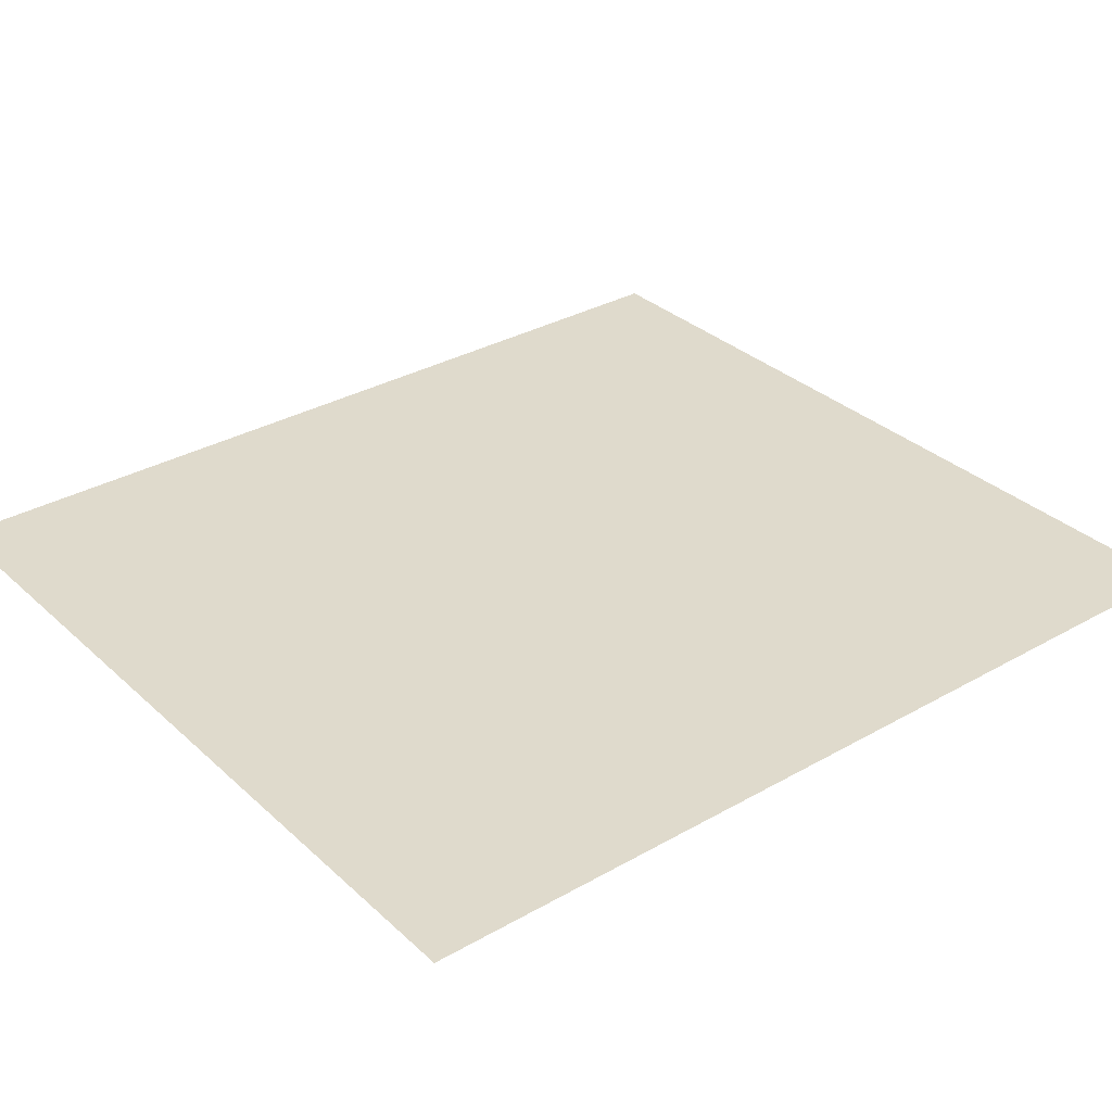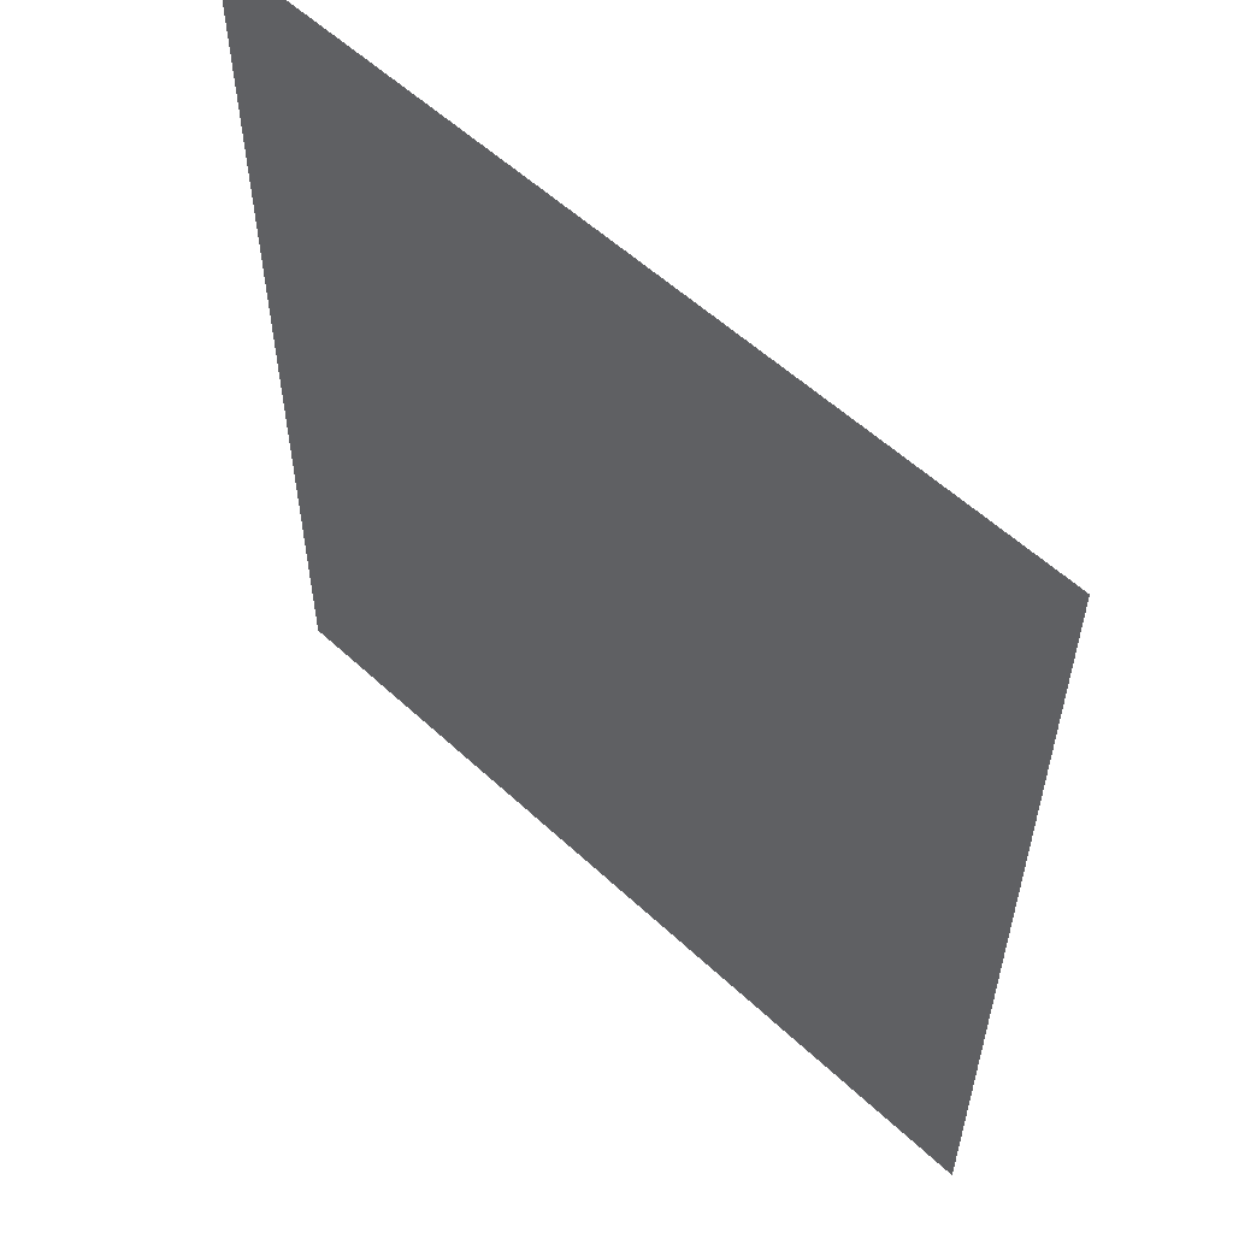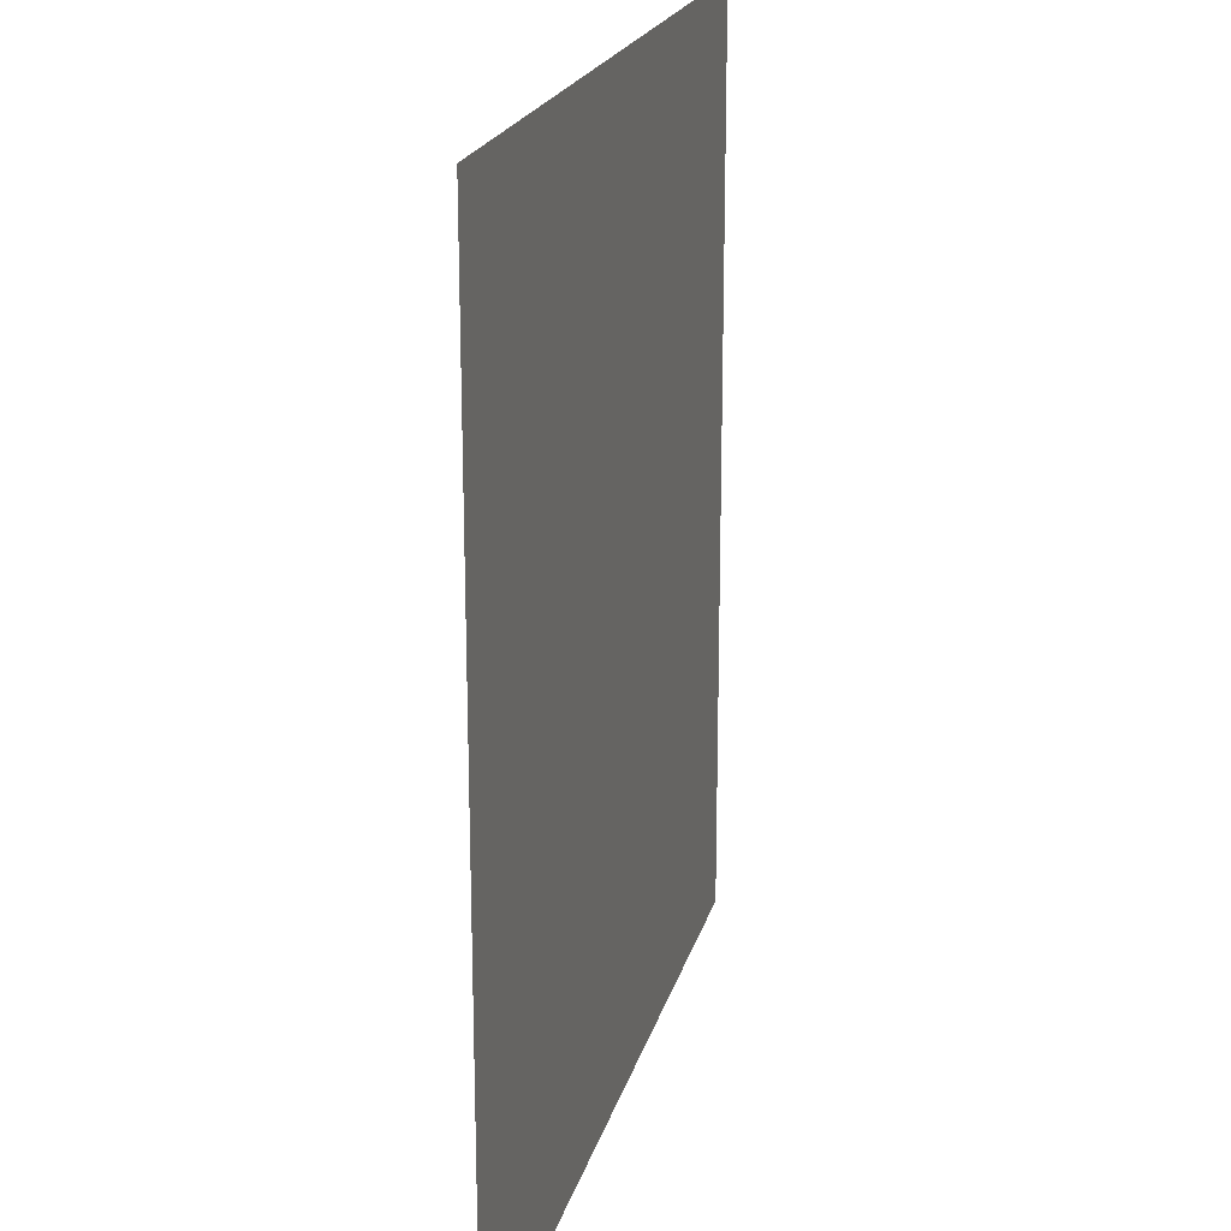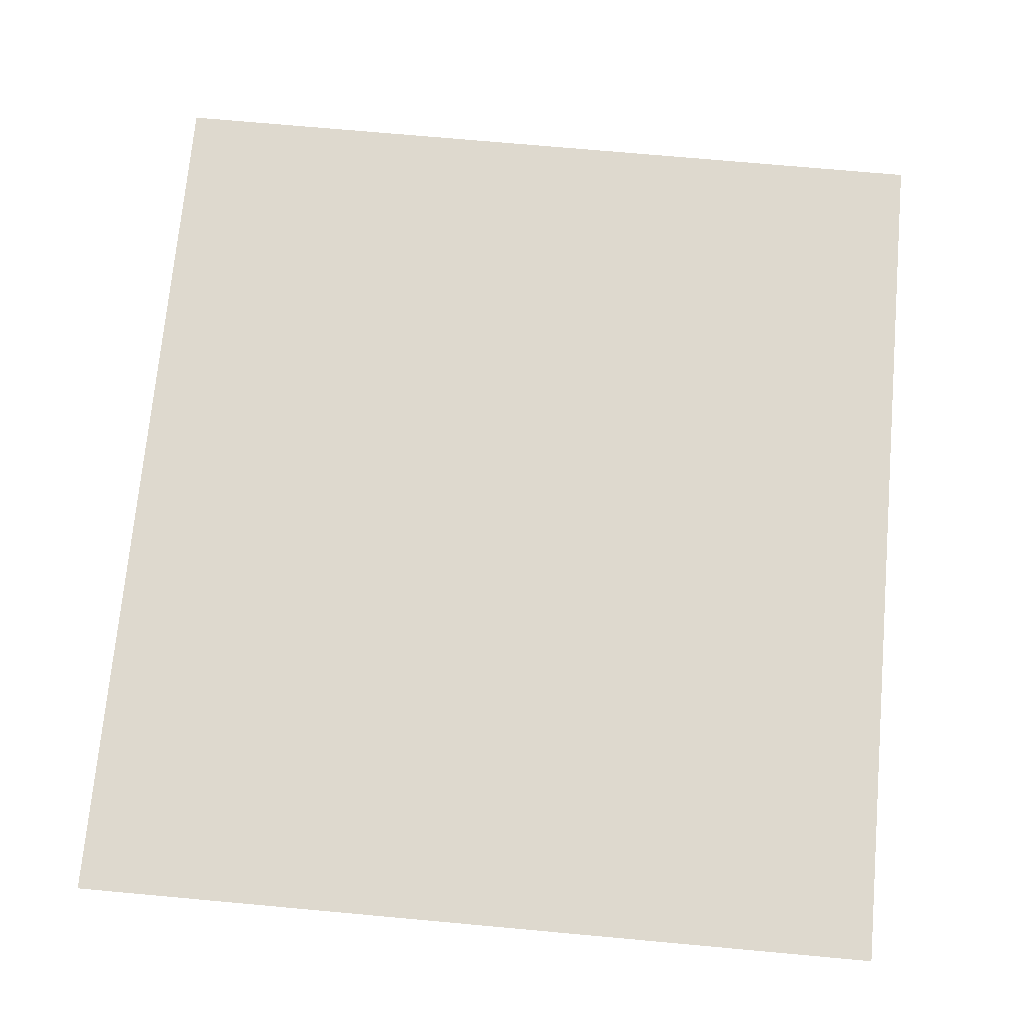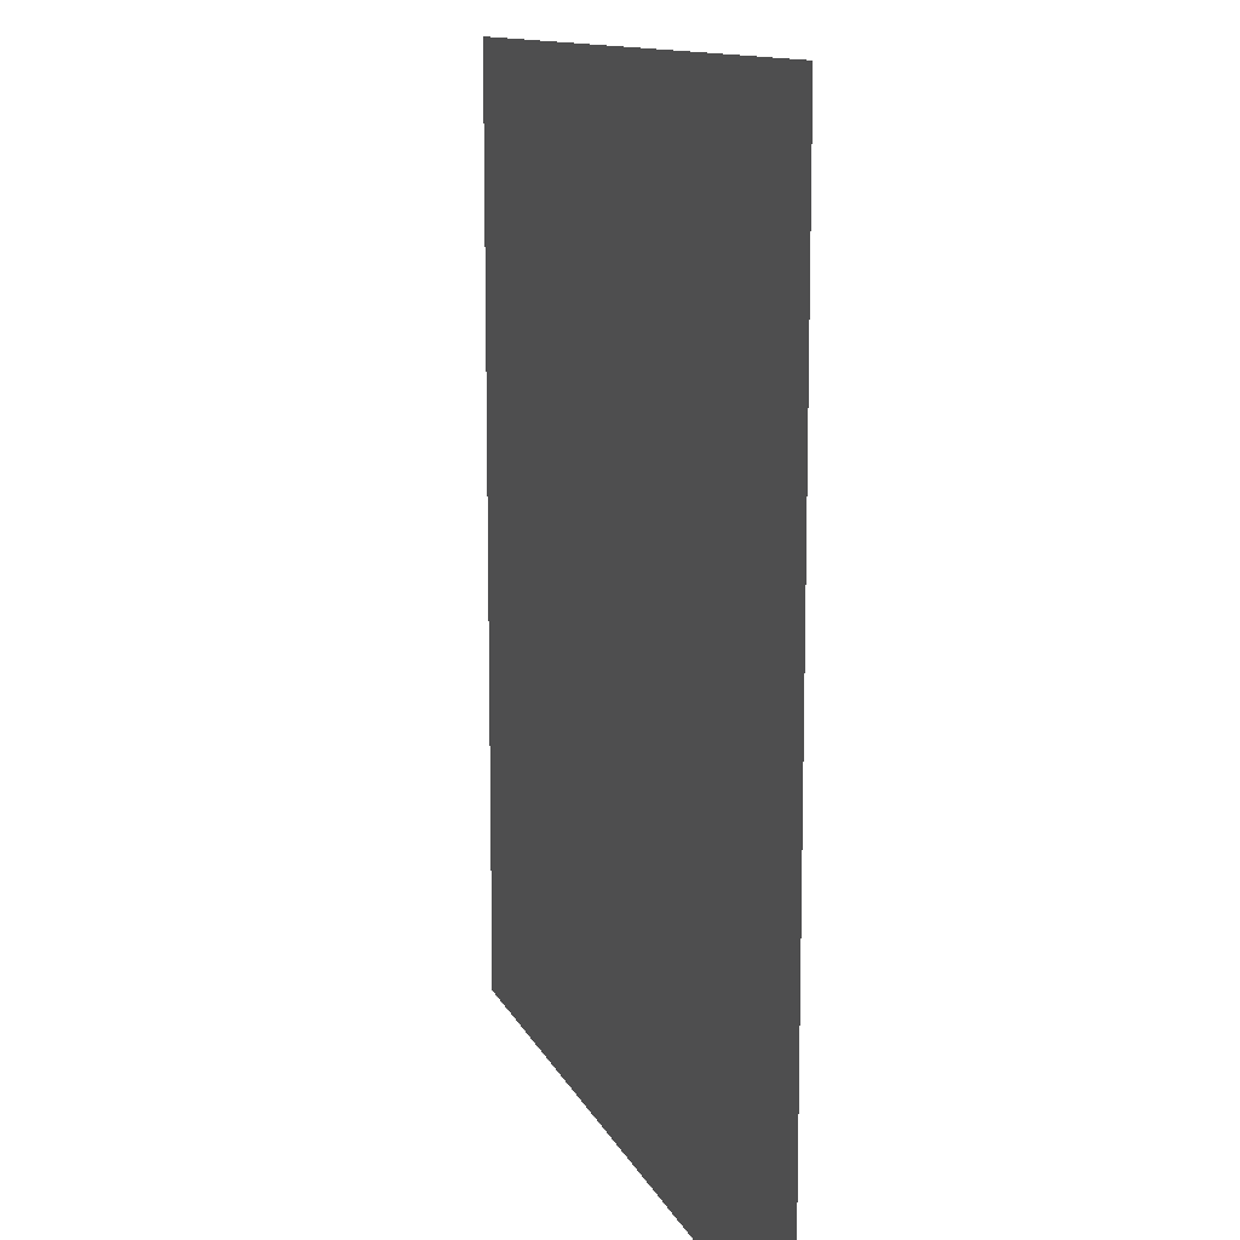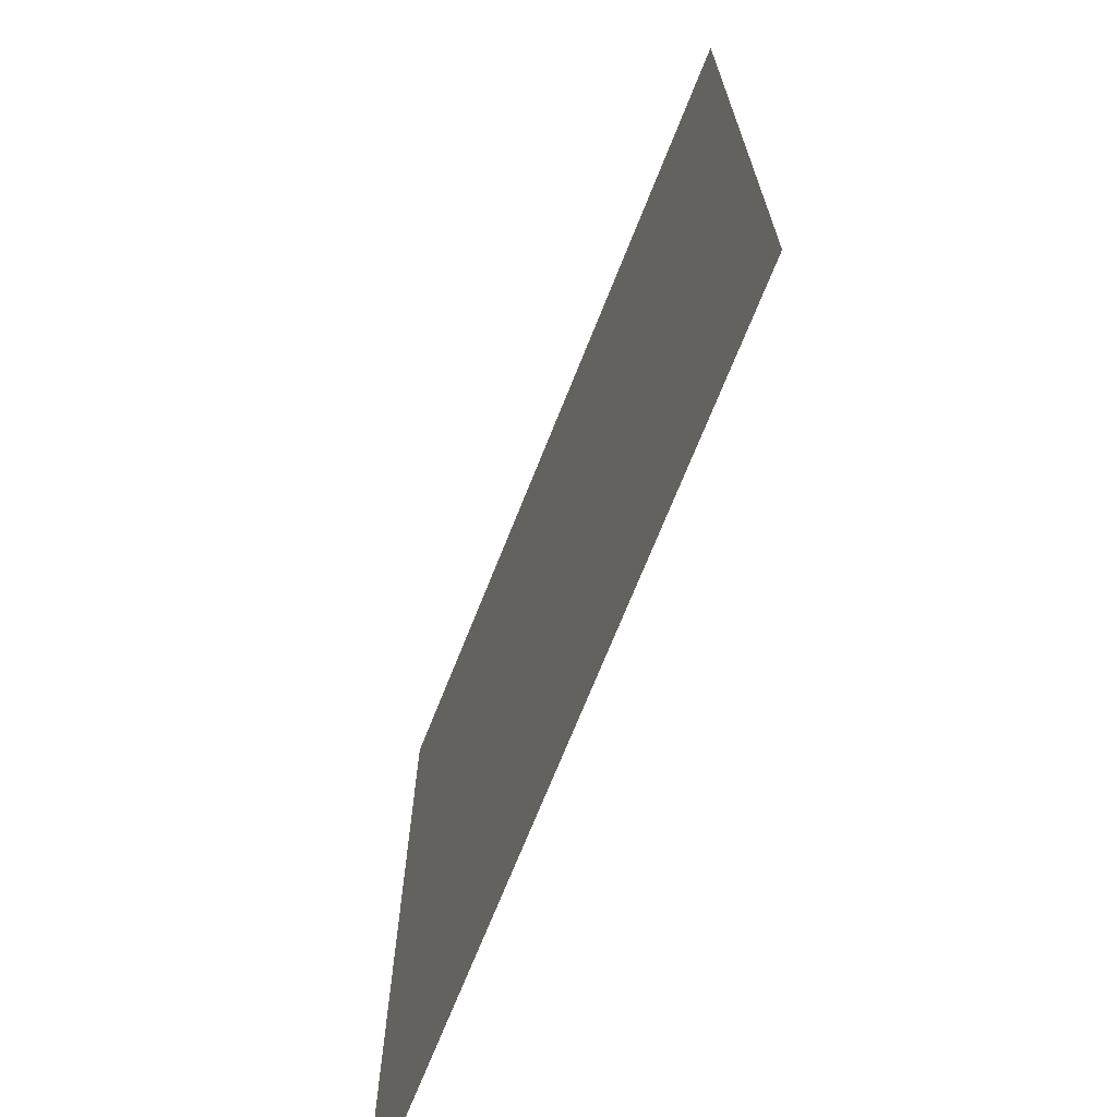
<metadata>
{"format":"obj","ext":"obj","renderer":"f3d","projection":"perspective","resolution":1024,"background":"white","views":[{"elev":32.4,"azim":51.5,"up":"+Z"},{"elev":56.0,"azim":-135.7,"up":"+Y"},{"elev":20.5,"azim":-76.1,"up":"+Y"},{"elev":71.6,"azim":5.2,"up":"+Z"},{"elev":12.3,"azim":-107.4,"up":"+Y"},{"elev":-70.5,"azim":68.3,"up":"+Y"}]}
</metadata>
<code>
g RoadM_LFR
v 2.535 -2.776 0.4638
v 2.535 2.776 0.4638
v -2.535 -2.776 0.4638
v -2.535 2.776 0.4638
g RoadM_LFR_0
f 2 4 1
f 3 1 4

</code>
